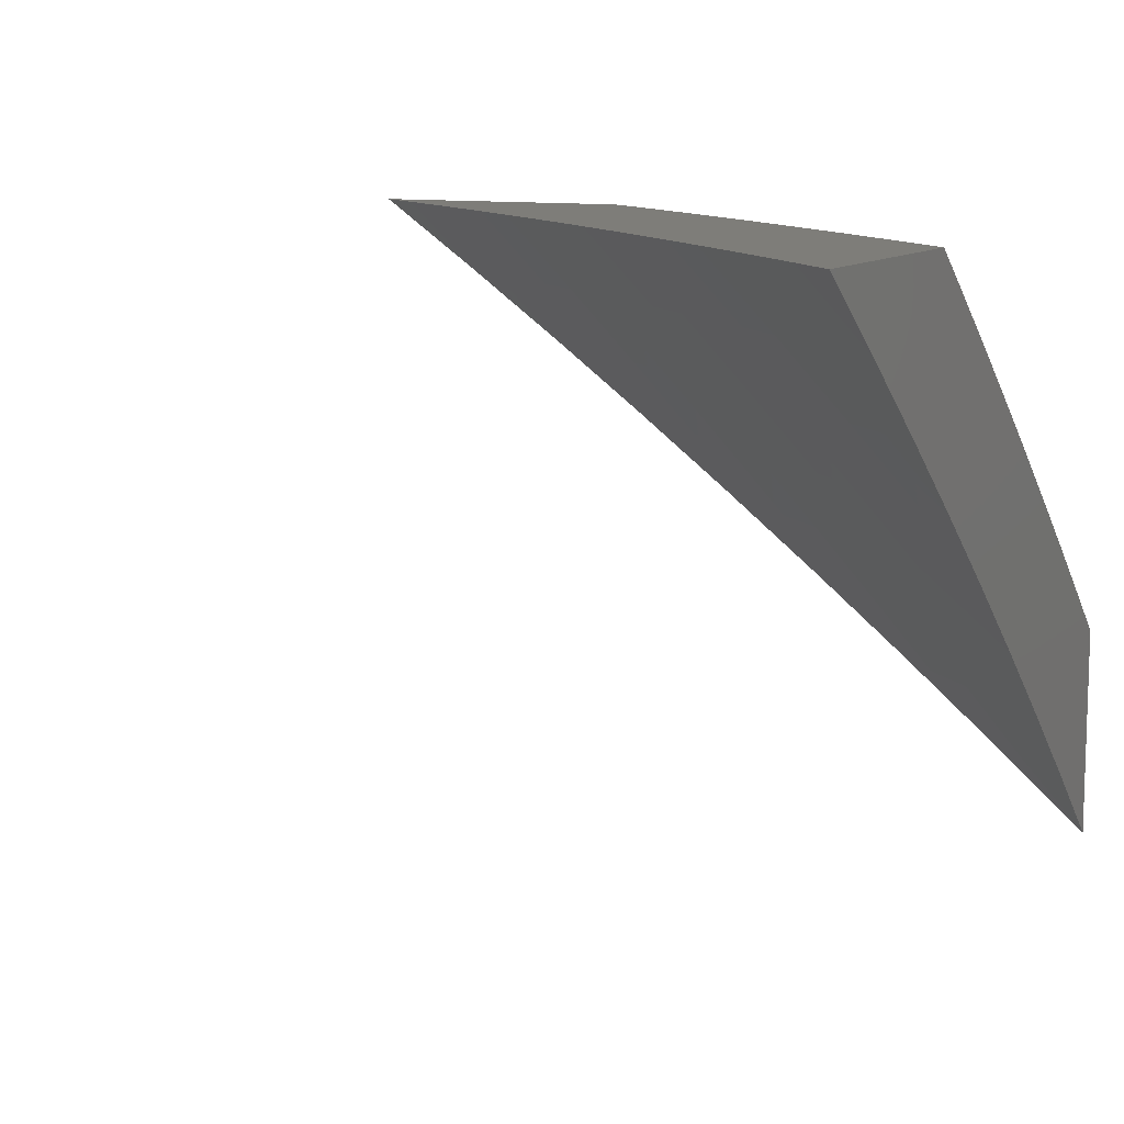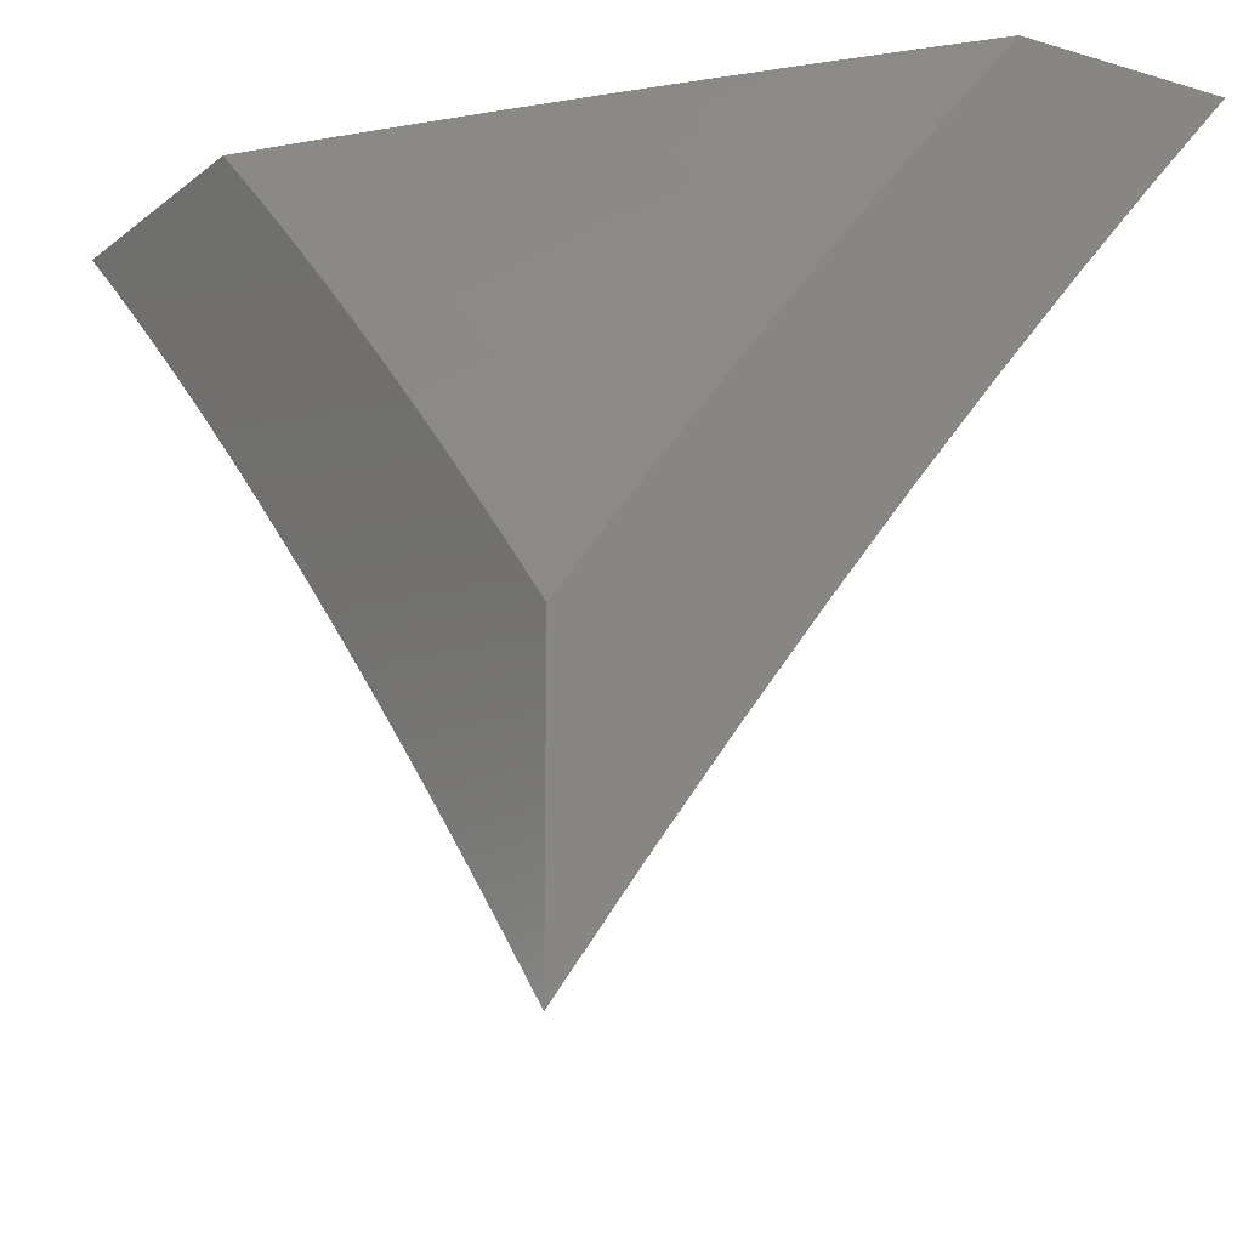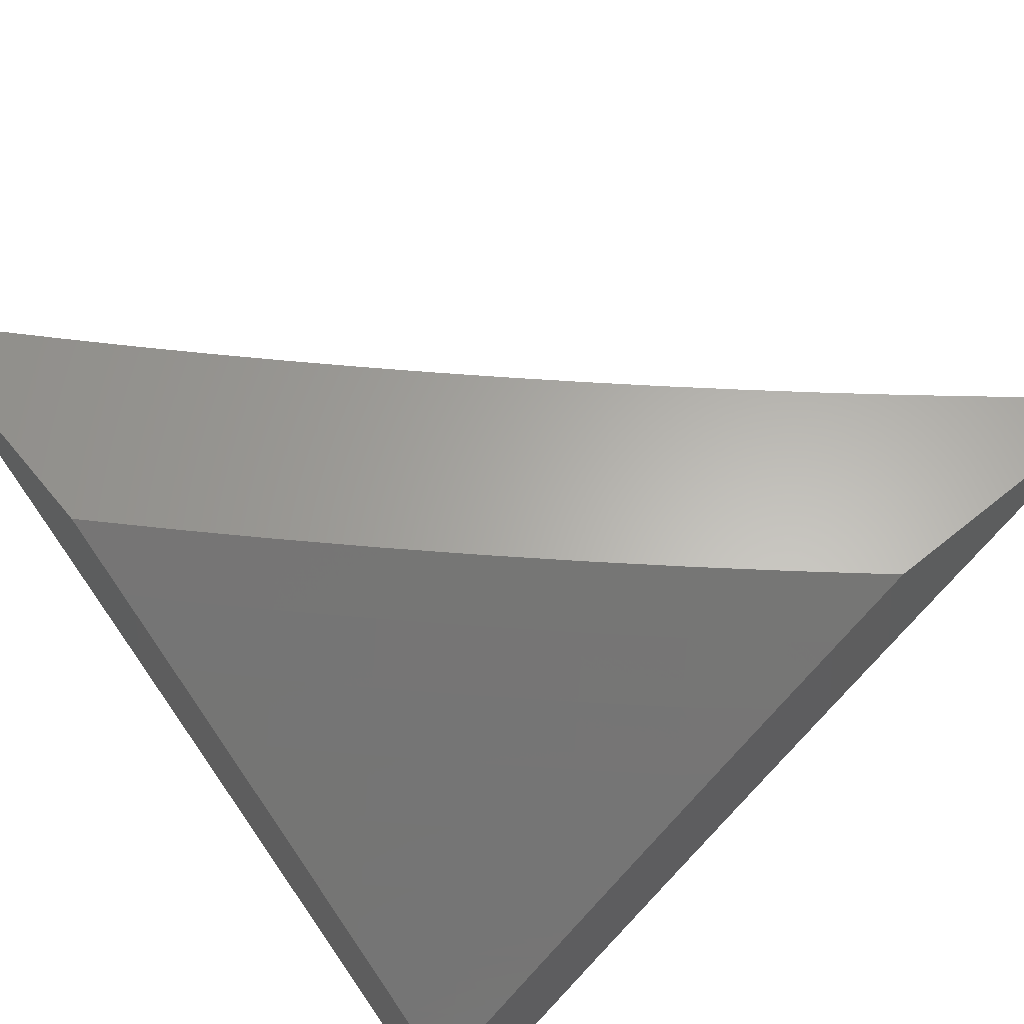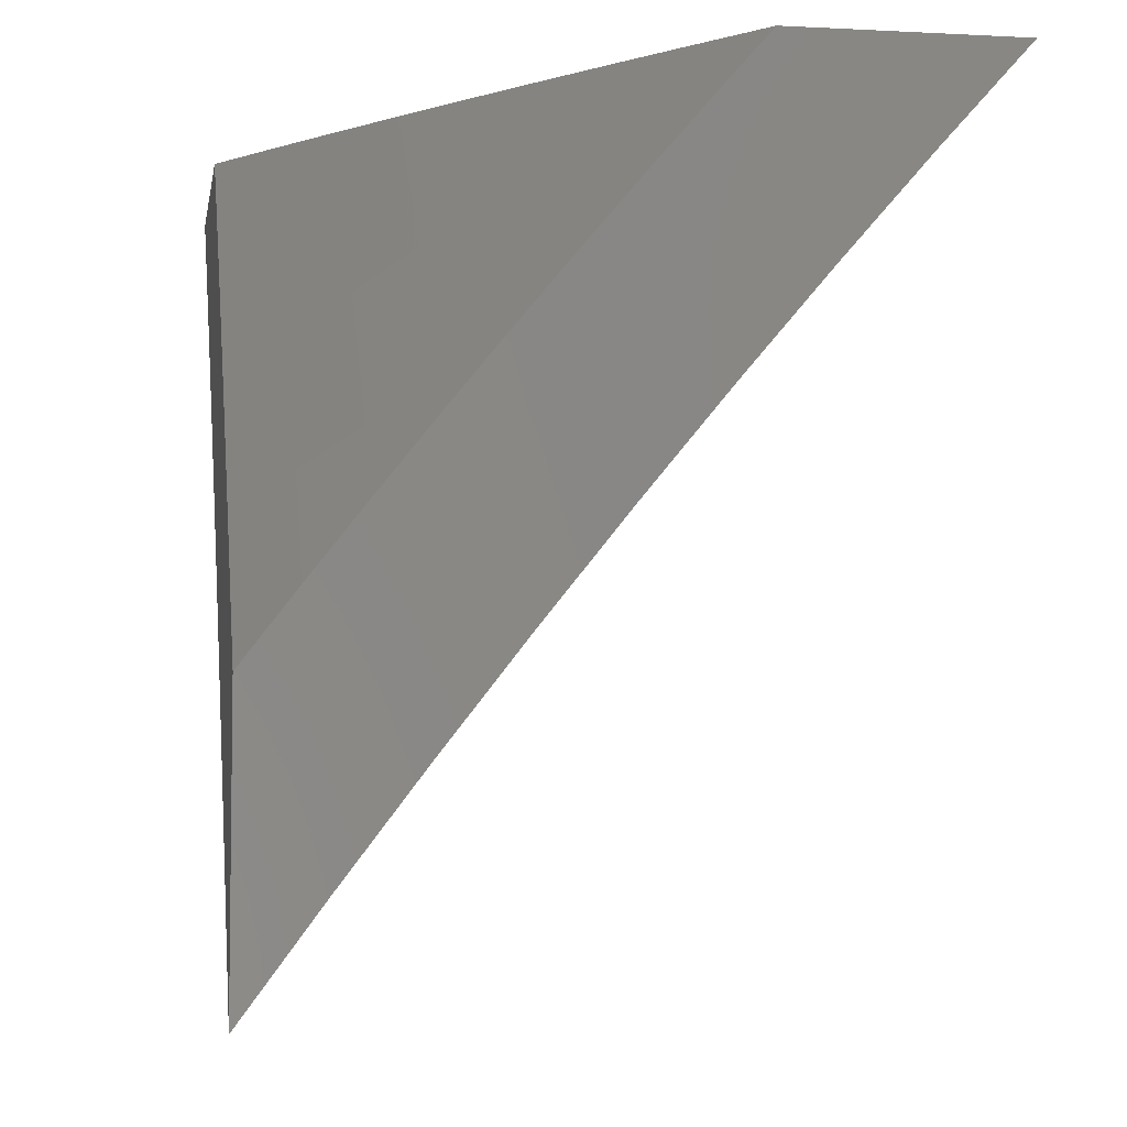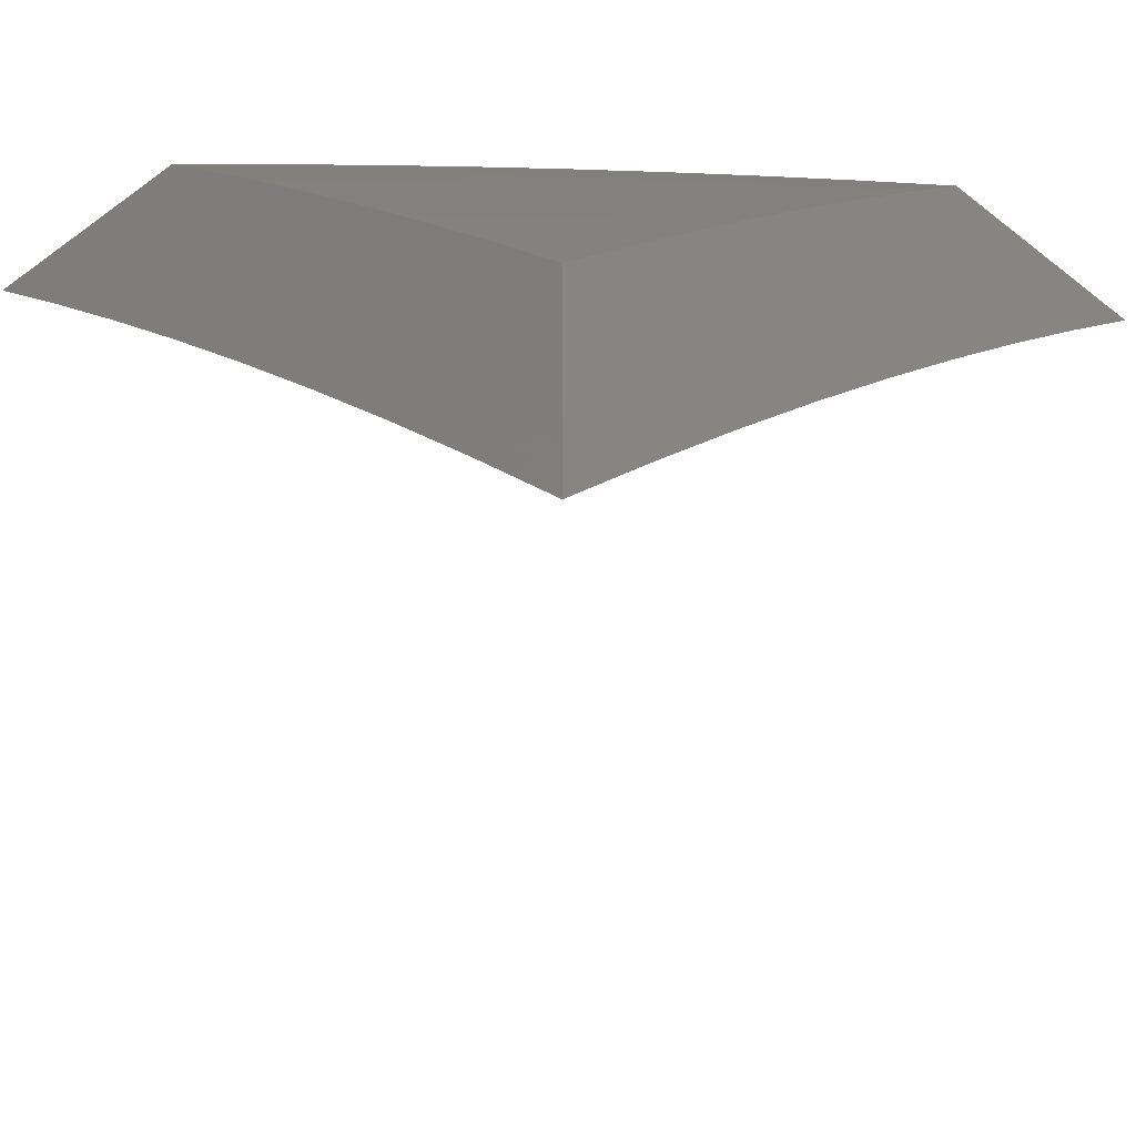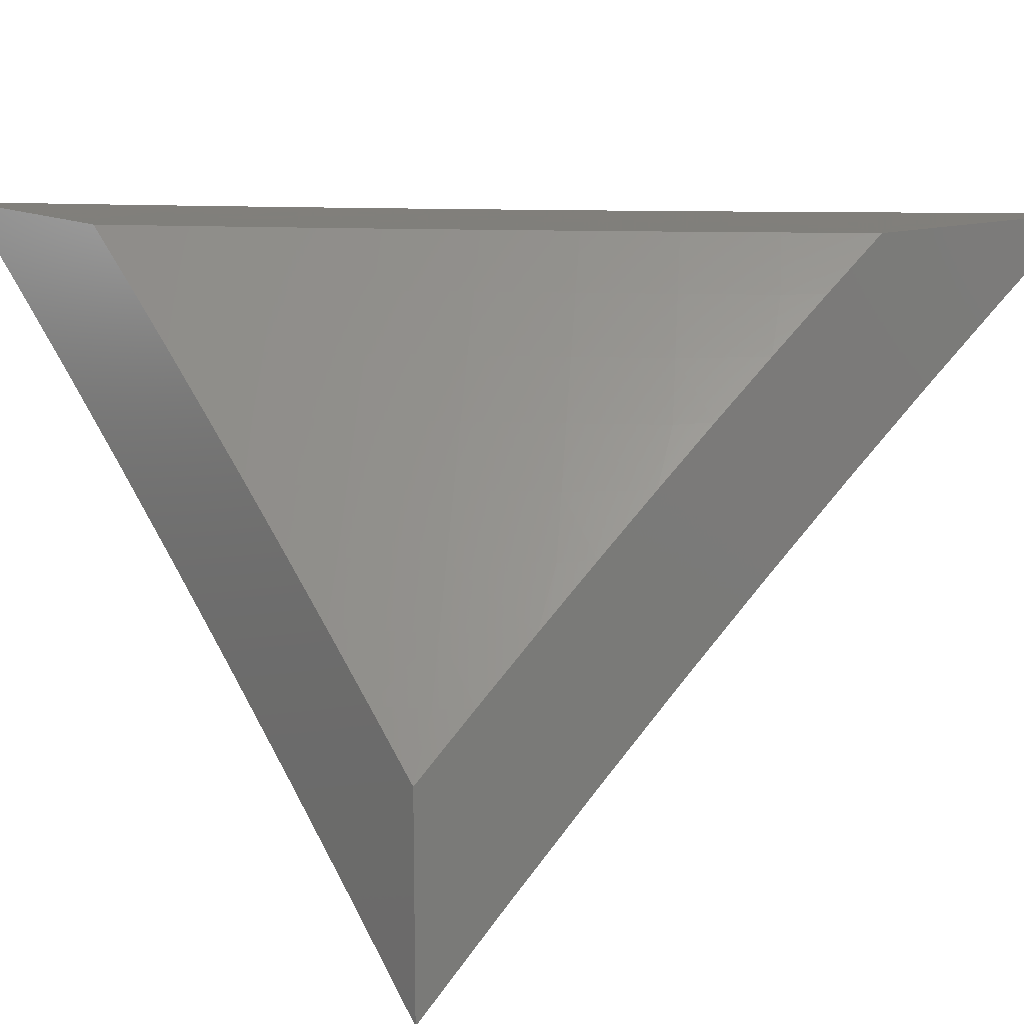
<metadata>
{"format":"stl","ext":"stl","renderer":"f3d","projection":"perspective","resolution":1024,"background":"white","views":[{"elev":10.6,"azim":26.2,"up":"+Z"},{"elev":-14.7,"azim":57.7,"up":"+Y"},{"elev":63.4,"azim":140.6,"up":"+Z"},{"elev":-5.2,"azim":80.7,"up":"+Y"},{"elev":-33.5,"azim":134.0,"up":"+Z"},{"elev":13.1,"azim":141.9,"up":"+Z"}]}
</metadata>
<code>
# stl→obj: 131 verts, 258 faces
v 5.462 6 8
v 5.532 5.939 8
v 5.531 6 7.95
v 5.563 5.972 7.948
v 5.599 6 7.898
v 5.633 5.91 7.948
v 5.665 5.943 7.896
v 5.702 5.846 7.948
v 5.734 5.879 7.896
v 5.77 5.782 7.948
v 5.802 5.815 7.896
v 5.837 5.717 7.948
v 5.87 5.75 7.896
v 5.903 5.652 7.948
v 5.937 5.683 7.896
v 6 5.618 7.898
v 6 5.682 7.846
v 5.601 5.876 8
v 5.669 5.813 8
v 5.737 5.749 8
v 5.804 5.685 8
v 5.87 5.619 8
v 5.935 5.553 8
v 5.969 5.585 7.948
v 6 5.552 7.949
v 6 5.486 8
v 5.97 5.715 7.844
v 6 5.747 7.794
v 5.903 5.782 7.844
v 5.935 5.814 7.792
v 5.867 5.88 7.792
v 5.899 5.912 7.739
v 5.829 5.977 7.739
v 5.868 6 7.688
v 5.802 6 7.741
v 6 5.811 7.741
v 5.968 5.845 7.739
v 5.931 5.943 7.686
v 5.934 6 7.634
v 5.962 5.975 7.633
v 6 6 7.579
v 6 5.937 7.634
v 6 5.874 7.688
v 5.798 5.945 7.792
v 5.735 6 7.794
v 5.766 5.912 7.844
v 5.696 5.976 7.844
v 5.667 6 7.847
v 5.835 5.847 7.844
v 6 5.218 8
v 5.952 5.27 8
v 6 5.319 7.925
v 5.904 5.322 8
v 5.956 5.369 7.923
v 5.907 5.421 7.923
v 6 5.42 7.849
v 5.959 5.469 7.845
v 6 5.519 7.772
v 5.908 5.52 7.845
v 5.959 5.568 7.767
v 5.908 5.62 7.767
v 6 5.618 7.693
v 5.958 5.667 7.687
v 6 5.715 7.613
v 5.906 5.719 7.687
v 5.955 5.766 7.608
v 5.902 5.818 7.608
v 6 5.811 7.531
v 5.95 5.865 7.527
v 6 5.906 7.449
v 5.997 5.912 7.446
v 6 6 7.365
v 5.943 5.964 7.446
v 5.901 6 7.449
v 5.896 5.917 7.527
v 5.842 5.968 7.527
v 5.848 5.869 7.608
v 5.795 5.92 7.608
v 5.8 5.821 7.687
v 5.747 5.871 7.687
v 5.752 5.772 7.767
v 5.699 5.822 7.767
v 5.703 5.723 7.845
v 5.65 5.773 7.845
v 5.653 5.674 7.923
v 5.601 5.723 7.923
v 5.603 5.624 8
v 5.552 5.672 8
v 5.855 5.373 8
v 5.857 5.473 7.923
v 5.858 5.572 7.845
v 5.856 5.671 7.767
v 5.853 5.77 7.687
v 5.805 5.424 8
v 5.807 5.524 7.923
v 5.807 5.623 7.845
v 5.804 5.722 7.767
v 5.755 5.475 8
v 5.756 5.574 7.923
v 5.755 5.673 7.845
v 5.705 5.525 8
v 5.705 5.624 7.923
v 5.655 5.574 8
v 5.549 5.771 7.923
v 5.5 5.721 8
v 5.496 5.82 7.923
v 5.447 5.768 8
v 5.443 5.867 7.923
v 5.395 5.816 8
v 5.389 5.915 7.923
v 5.341 5.862 8
v 5.335 5.961 7.923
v 5.288 5.909 8
v 5.285 6 7.926
v 5.233 5.955 8
v 5.179 6 8
v 5.391 6 7.85
v 5.436 5.966 7.845
v 5.495 6 7.772
v 5.49 5.919 7.845
v 5.537 5.97 7.767
v 5.544 5.871 7.845
v 5.592 5.921 7.767
v 5.597 5.822 7.845
v 5.646 5.872 7.767
v 5.598 6 7.694
v 5.639 5.971 7.687
v 5.7 6 7.614
v 5.693 5.921 7.687
v 5.74 5.97 7.608
v 5.801 6 7.532
f 1 2 3
f 3 2 4
f 3 4 5
f 5 4 6
f 5 6 7
f 7 6 8
f 7 8 9
f 9 8 10
f 9 10 11
f 11 10 12
f 11 12 13
f 13 12 14
f 13 14 15
f 15 14 16
f 15 16 17
f 2 18 4
f 4 18 6
f 18 19 6
f 6 19 8
f 19 20 8
f 8 20 10
f 20 21 10
f 10 21 12
f 21 22 12
f 12 22 14
f 22 23 14
f 14 23 24
f 14 24 16
f 16 24 25
f 25 24 23
f 25 23 26
f 15 17 27
f 27 17 28
f 27 28 29
f 29 28 30
f 29 30 31
f 31 30 32
f 31 32 33
f 33 32 34
f 33 34 35
f 28 36 30
f 30 36 37
f 30 37 32
f 32 37 38
f 32 38 34
f 34 38 39
f 39 38 40
f 39 40 41
f 41 40 42
f 42 40 38
f 42 38 43
f 43 38 37
f 43 37 36
f 33 35 44
f 44 35 45
f 44 45 46
f 46 45 47
f 46 47 9
f 9 47 7
f 45 48 47
f 47 48 7
f 48 5 7
f 9 11 46
f 46 11 49
f 46 49 44
f 44 49 31
f 44 31 33
f 29 31 49
f 29 49 13
f 13 49 11
f 27 29 15
f 15 29 13
f 50 51 52
f 52 51 53
f 52 53 54
f 54 53 55
f 54 55 56
f 56 55 57
f 56 57 58
f 58 57 59
f 58 59 60
f 60 59 61
f 60 61 62
f 62 61 63
f 62 63 64
f 64 63 65
f 64 65 66
f 66 65 67
f 66 67 68
f 68 67 69
f 68 69 70
f 70 69 71
f 70 71 72
f 72 71 73
f 72 73 74
f 74 73 75
f 74 75 76
f 76 75 77
f 76 77 78
f 78 77 79
f 78 79 80
f 80 79 81
f 80 81 82
f 82 81 83
f 82 83 84
f 84 83 85
f 84 85 86
f 86 85 87
f 86 87 88
f 53 89 55
f 55 89 90
f 55 90 59
f 59 90 91
f 59 91 61
f 61 91 92
f 61 92 65
f 65 92 93
f 65 93 67
f 67 93 77
f 67 77 75
f 89 94 90
f 90 94 95
f 90 95 91
f 91 95 96
f 91 96 92
f 92 96 97
f 92 97 93
f 93 97 79
f 93 79 77
f 94 98 95
f 95 98 99
f 95 99 96
f 96 99 100
f 96 100 97
f 97 100 81
f 97 81 79
f 98 101 99
f 99 101 102
f 99 102 100
f 100 102 83
f 100 83 81
f 101 103 102
f 102 103 85
f 102 85 83
f 103 87 85
f 86 88 104
f 104 88 105
f 104 105 106
f 106 105 107
f 106 107 108
f 108 107 109
f 108 109 110
f 110 109 111
f 110 111 112
f 112 111 113
f 112 113 114
f 114 113 115
f 114 115 116
f 114 117 112
f 112 117 110
f 110 117 118
f 118 117 119
f 118 119 120
f 120 119 121
f 120 121 122
f 122 121 123
f 122 123 124
f 124 123 125
f 124 125 84
f 84 125 82
f 119 126 121
f 121 126 123
f 123 126 127
f 127 126 128
f 127 128 129
f 129 128 130
f 129 130 80
f 80 130 78
f 128 131 130
f 130 131 78
f 78 131 76
f 76 131 74
f 68 64 66
f 62 58 60
f 56 52 54
f 59 57 55
f 65 63 61
f 73 71 69
f 73 69 75
f 75 69 67
f 124 84 86
f 124 86 104
f 129 80 82
f 129 82 125
f 122 124 104
f 122 104 106
f 127 129 125
f 127 125 123
f 120 122 106
f 120 106 108
f 118 120 108
f 118 108 110
f 42 68 41
f 41 68 70
f 41 70 72
f 42 43 68
f 68 43 64
f 64 43 36
f 64 36 62
f 62 36 28
f 62 28 17
f 62 17 58
f 58 17 16
f 58 16 56
f 56 16 25
f 56 25 26
f 50 52 26
f 26 52 56
f 23 89 26
f 26 89 53
f 26 53 51
f 22 98 23
f 23 98 94
f 23 94 89
f 98 22 101
f 101 22 21
f 101 21 103
f 103 21 20
f 103 20 87
f 87 20 88
f 88 20 19
f 88 19 105
f 105 19 18
f 105 18 107
f 107 18 2
f 107 2 109
f 109 2 1
f 109 1 111
f 111 1 113
f 113 1 115
f 115 1 116
f 51 50 26
f 3 117 1
f 1 117 114
f 1 114 116
f 3 5 117
f 117 5 119
f 119 5 48
f 119 48 126
f 126 48 45
f 126 45 35
f 126 35 128
f 128 35 34
f 128 34 131
f 131 34 39
f 131 39 41
f 72 74 41
f 41 74 131

</code>
